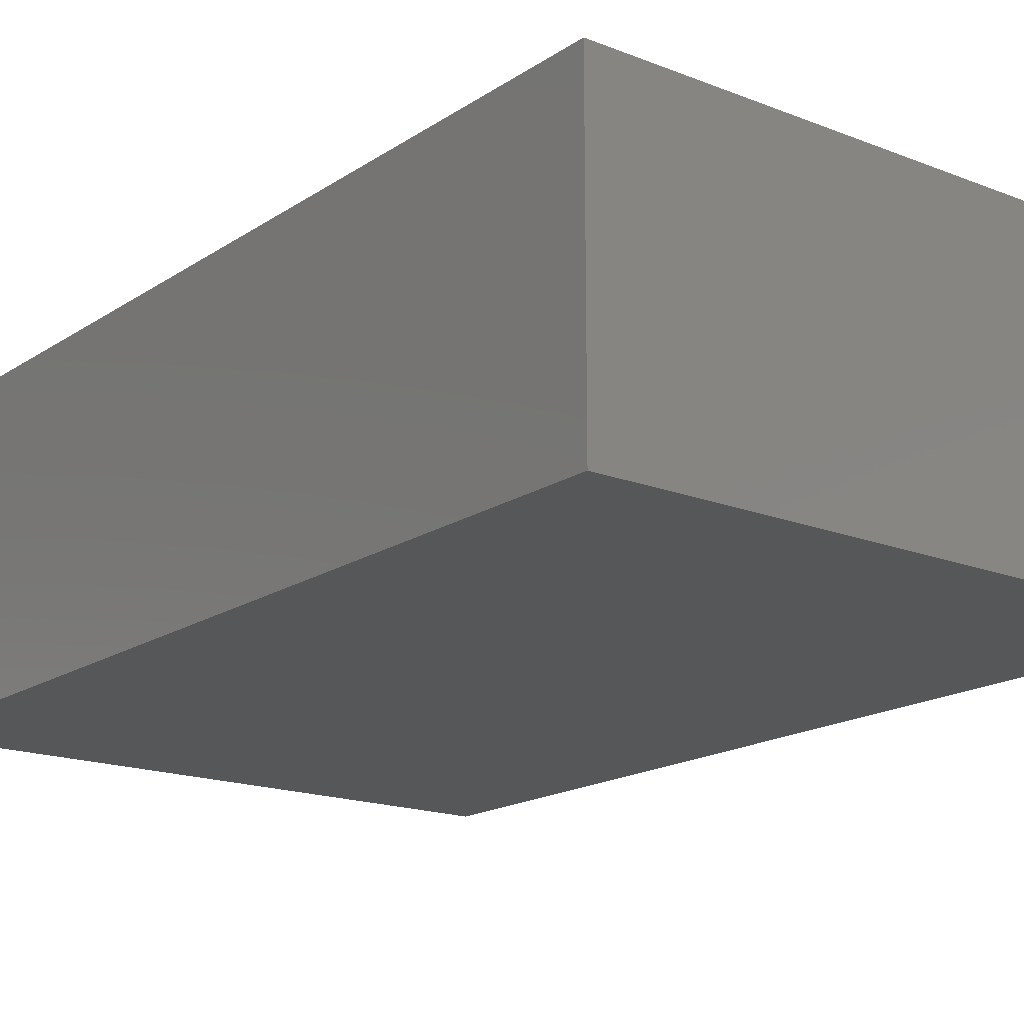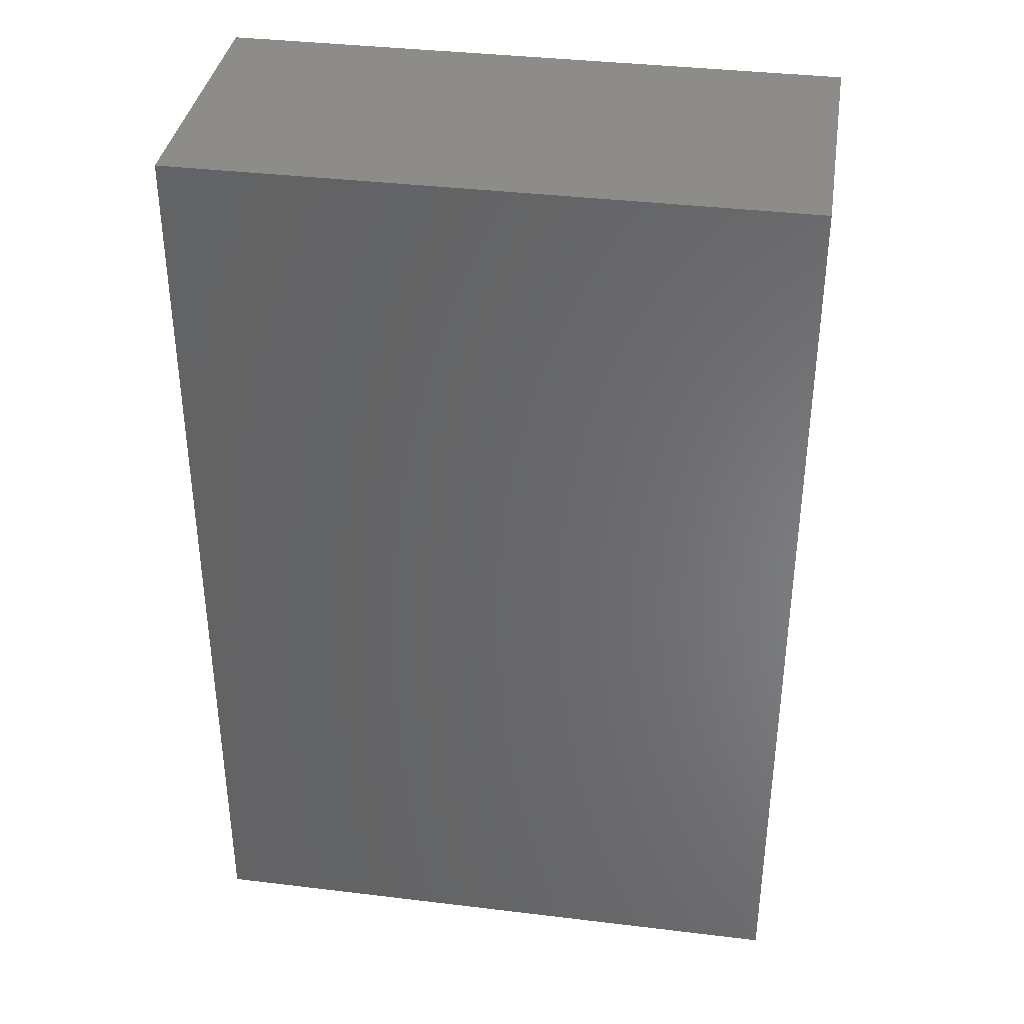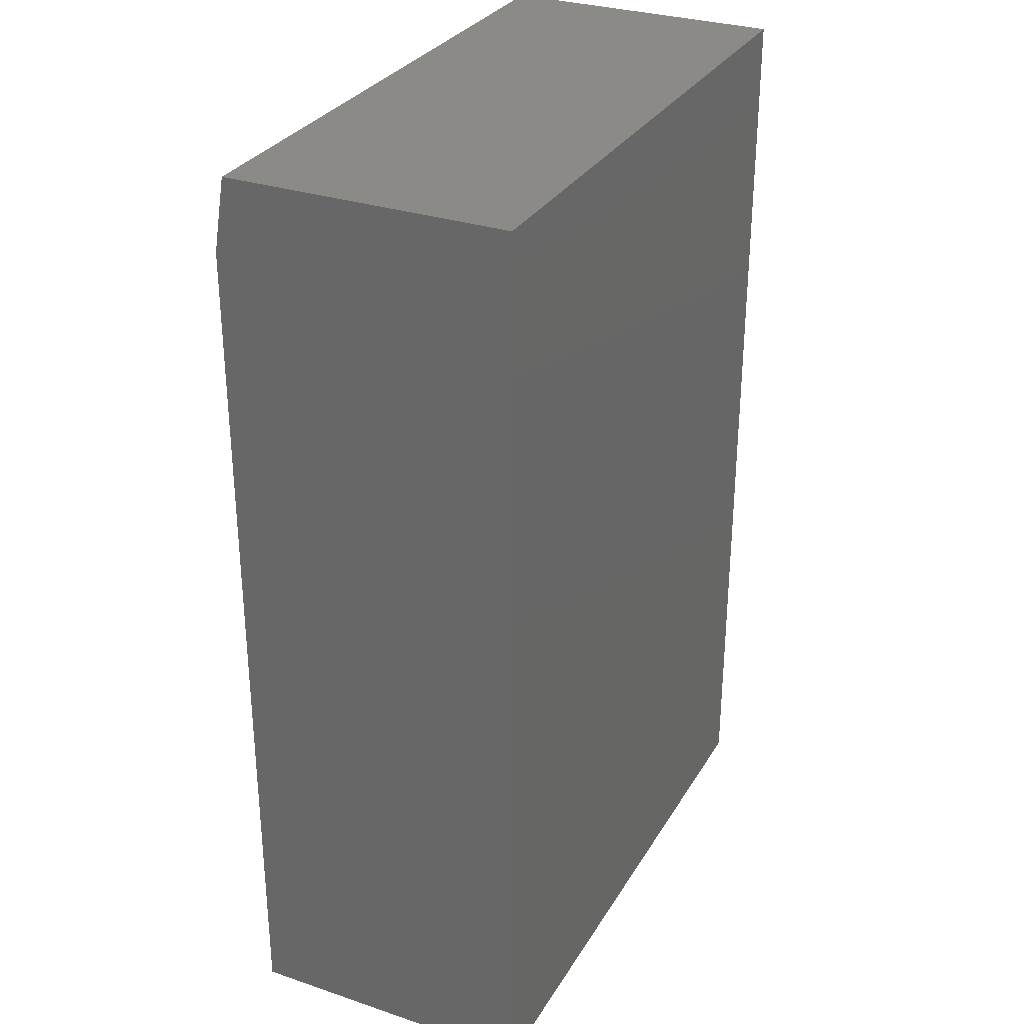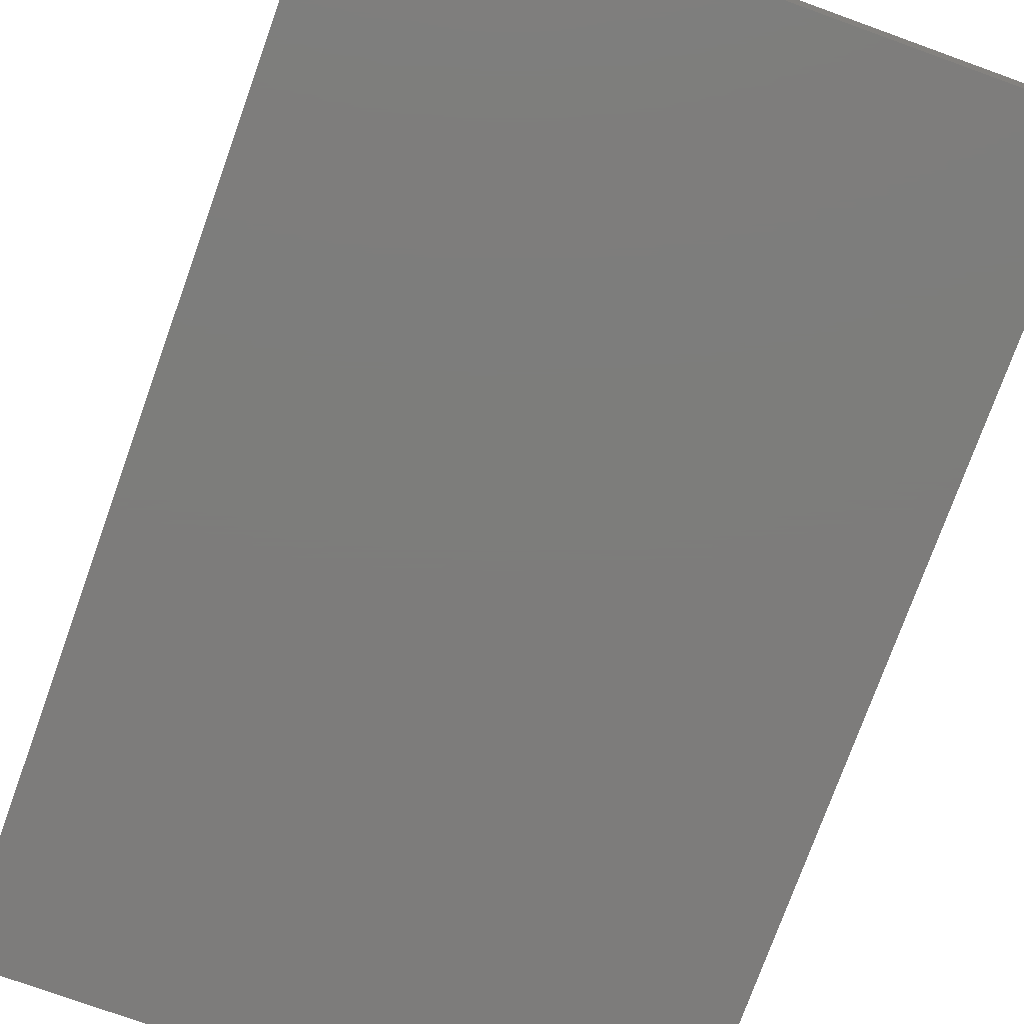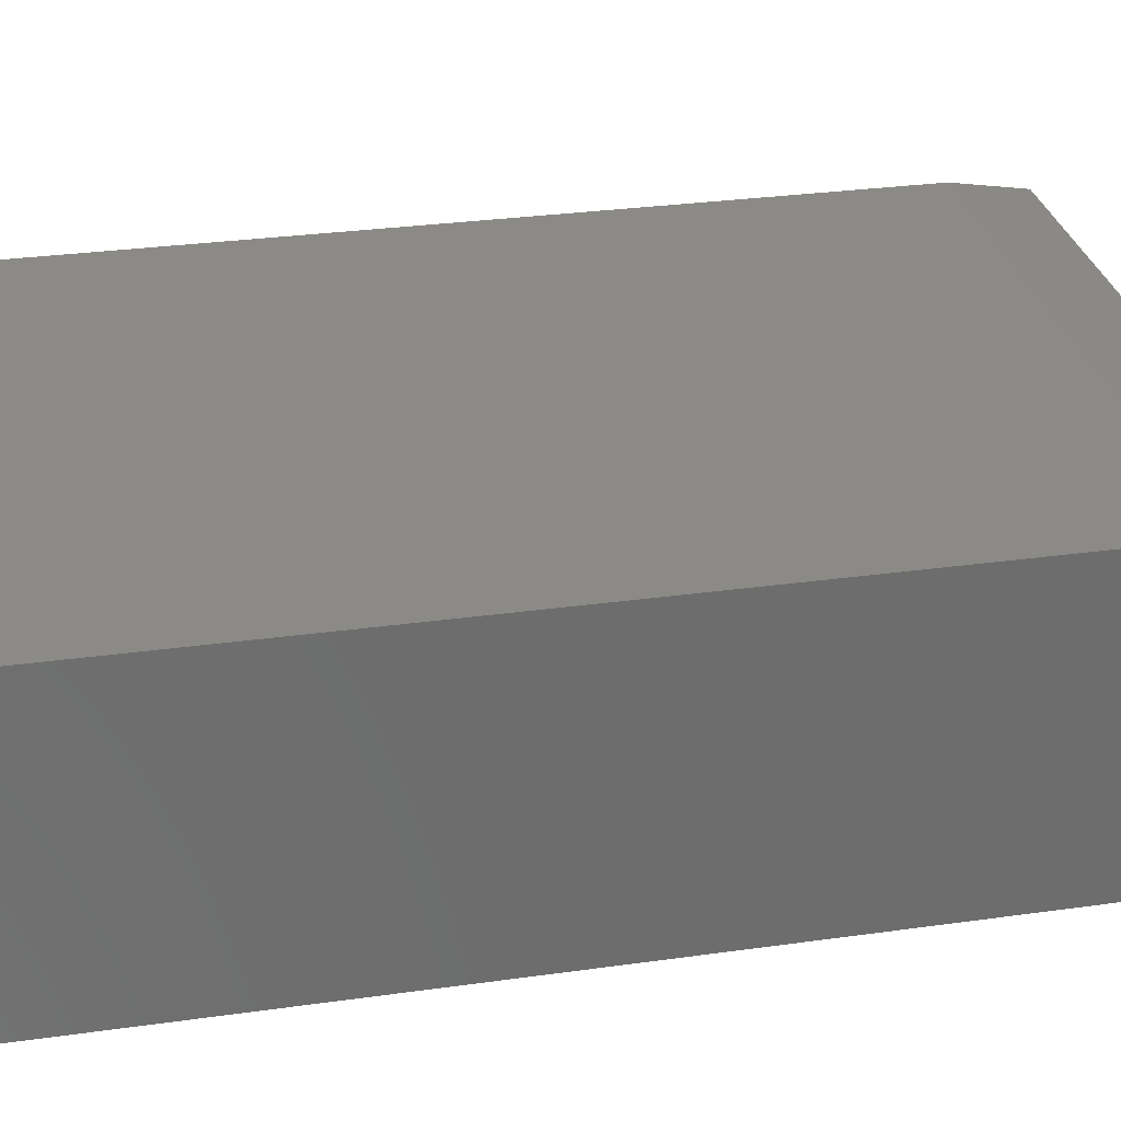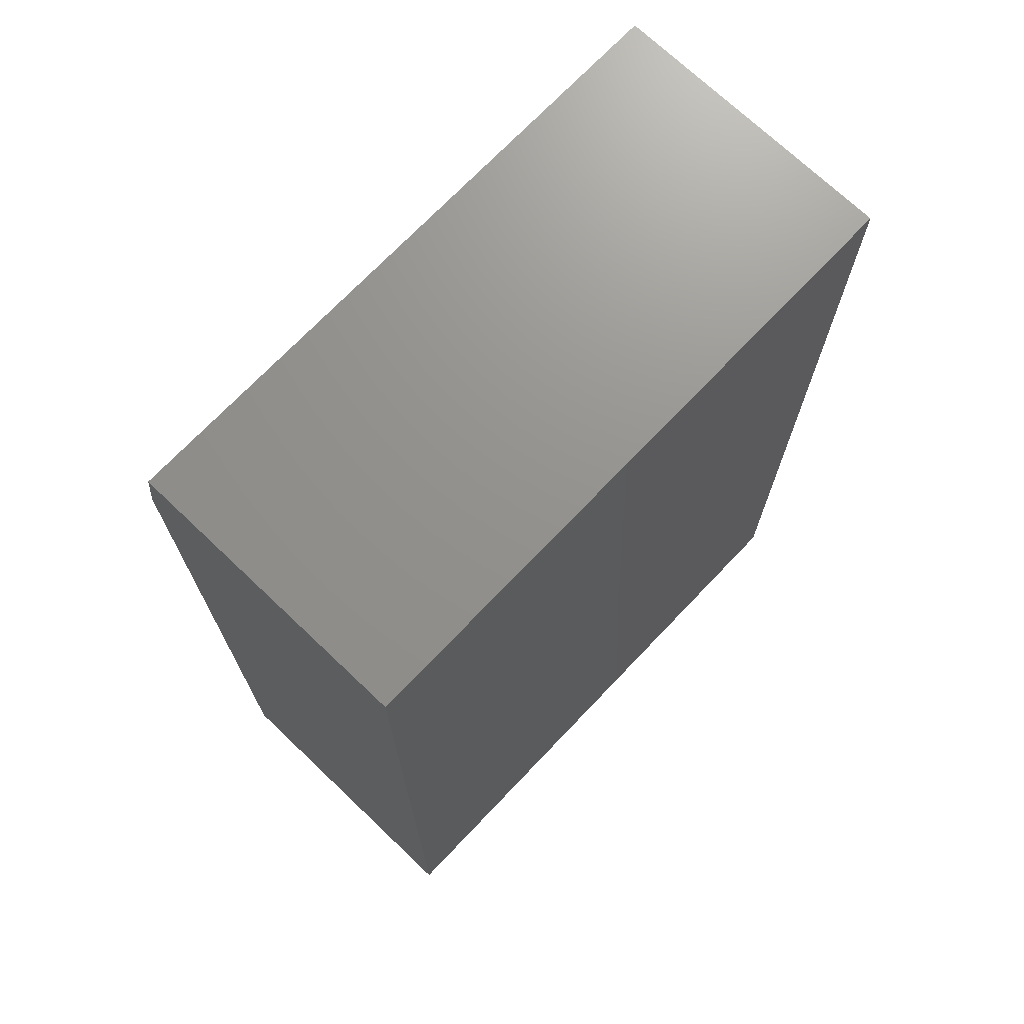
<metadata>
{"format":"stl","ext":"stl","renderer":"f3d","projection":"perspective","resolution":1024,"background":"white","views":[{"elev":-17.4,"azim":-37.9,"up":"+Z"},{"elev":36.9,"azim":-171.1,"up":"+Y"},{"elev":30.4,"azim":115.8,"up":"+Y"},{"elev":-76.3,"azim":160.2,"up":"+Z"},{"elev":30.4,"azim":78.6,"up":"+Z"},{"elev":71.7,"azim":133.6,"up":"+Y"}]}
</metadata>
<code>
# stl→obj: 10 verts, 16 faces
v -0.5625 -0.75 0
v 0.2125 -0.75 0
v -0.5625 0.3438 0
v 0.2125 0.3438 0
v -0.5625 0.4375 -0.01562
v -0.5625 0.4375 -0.375
v -0.5625 -0.75 -0.375
v 0.2125 0.4375 -0.375
v 0.2125 0.4375 -0.01562
v 0.2125 -0.75 -0.375
f 1 2 3
f 3 2 4
f 5 6 3
f 3 6 7
f 3 7 1
f 8 6 9
f 9 6 5
f 9 4 8
f 8 4 2
f 8 2 10
f 5 3 9
f 9 3 4
f 7 6 10
f 10 6 8
f 7 10 1
f 1 10 2

</code>
